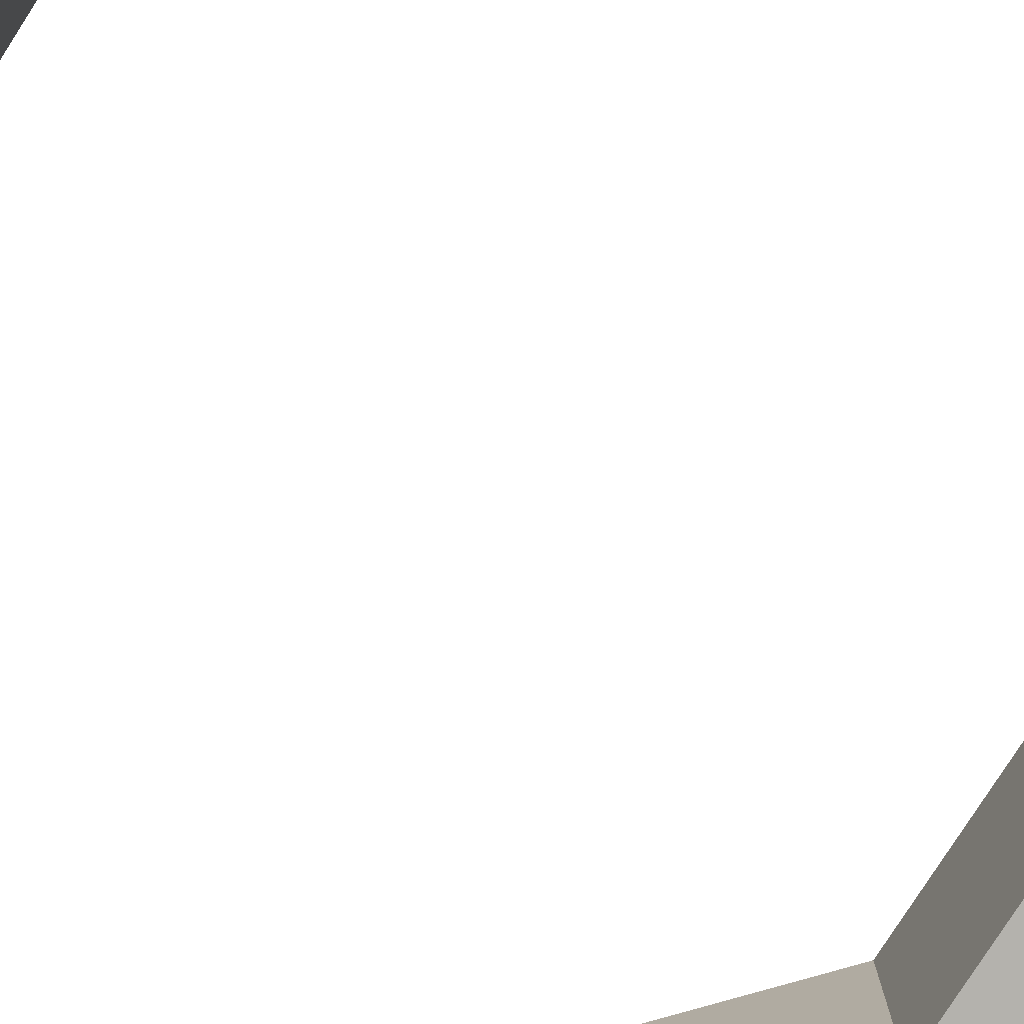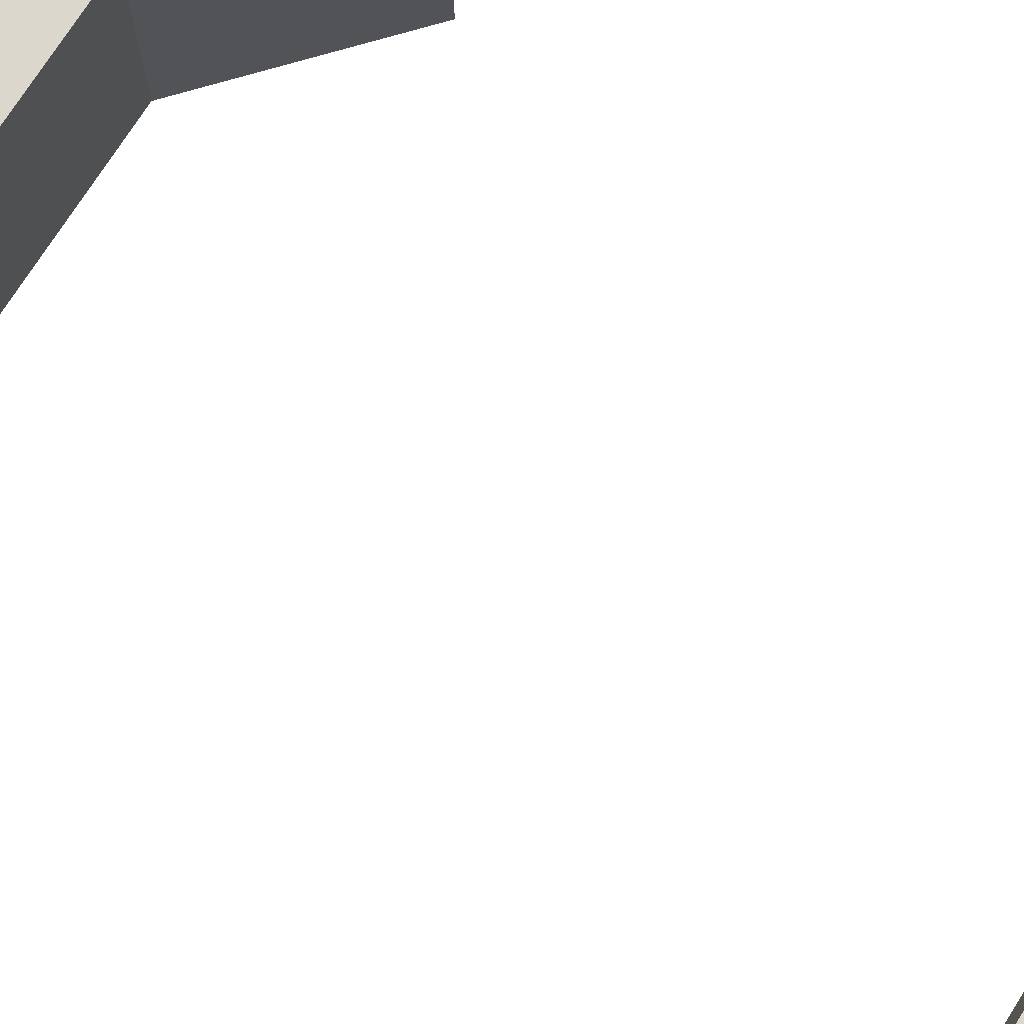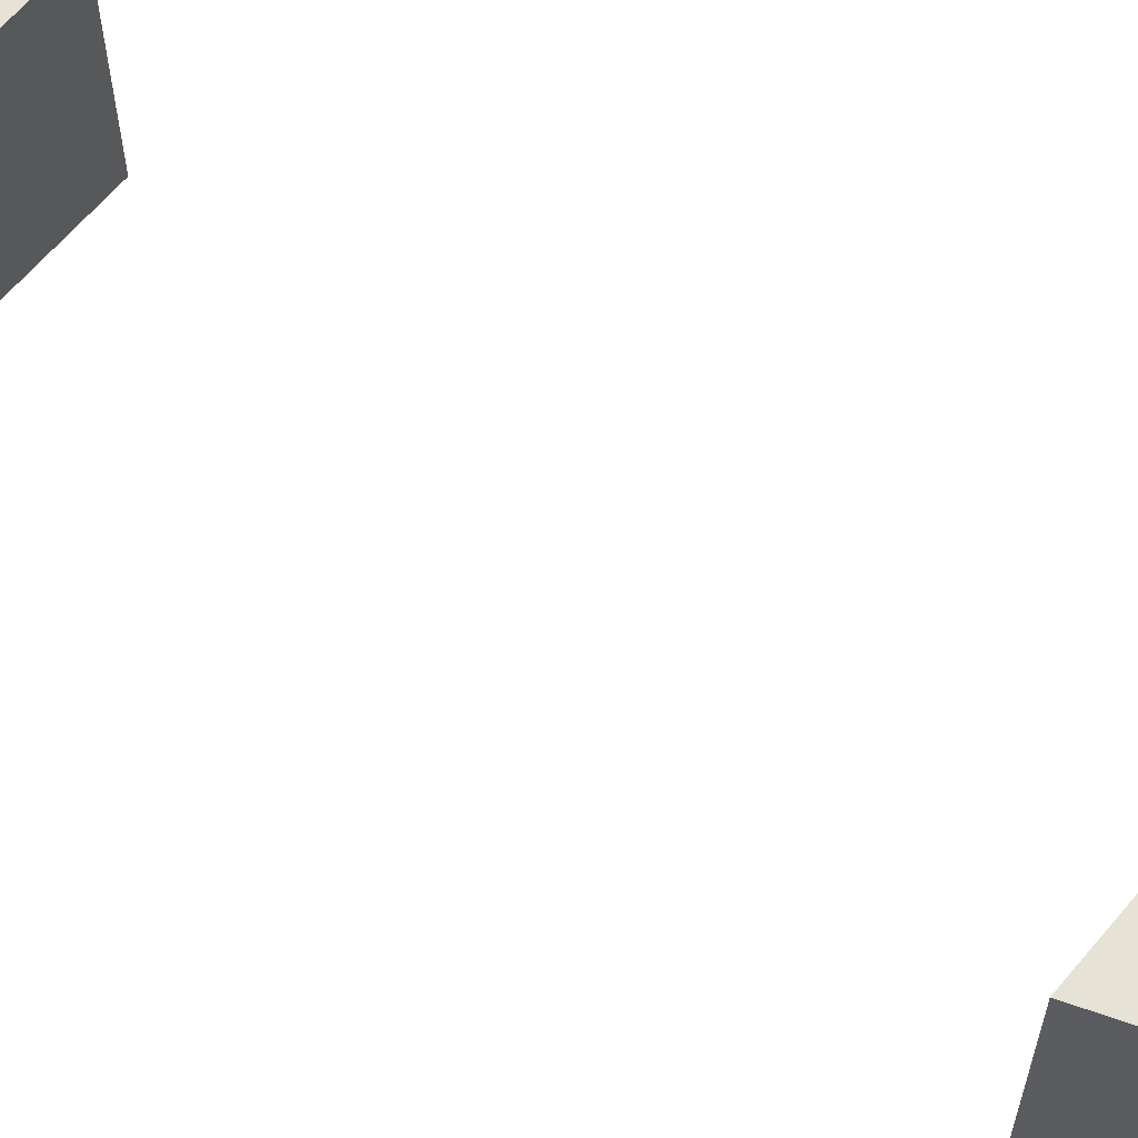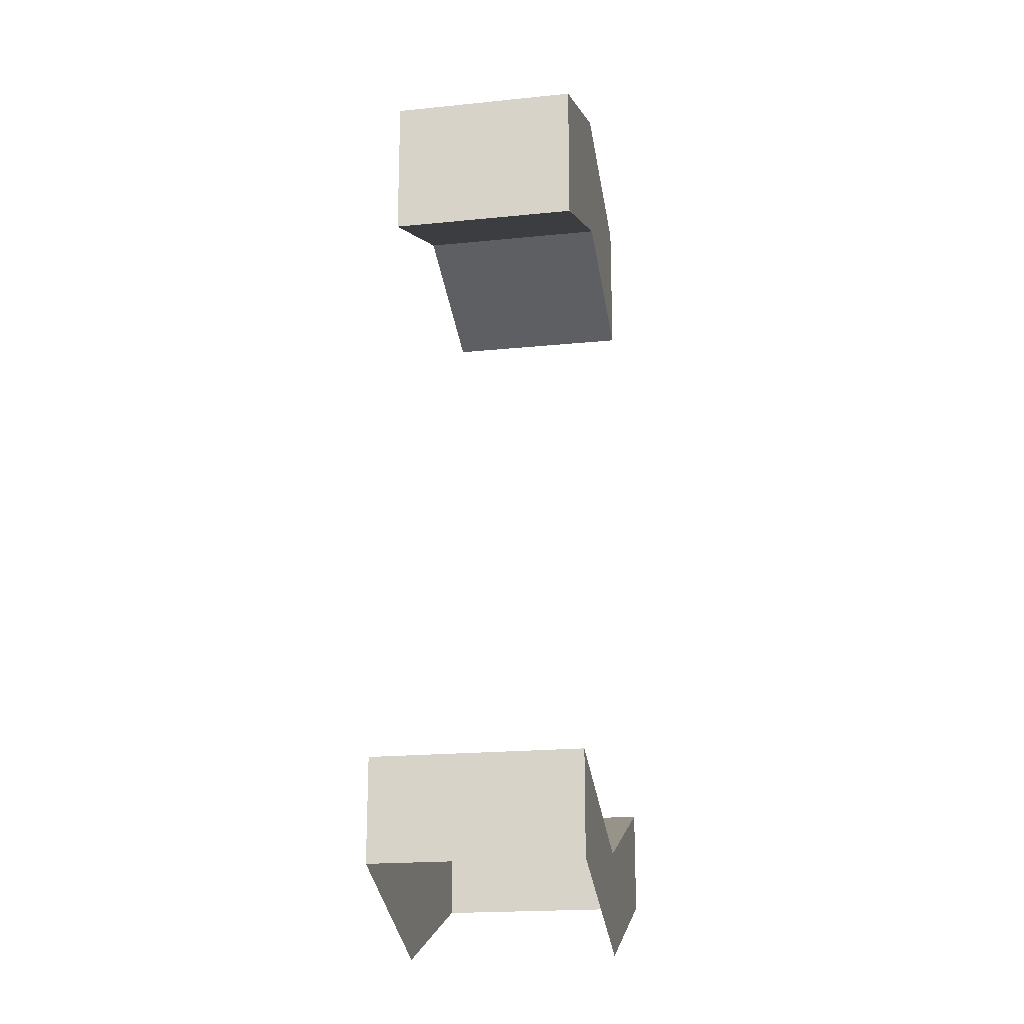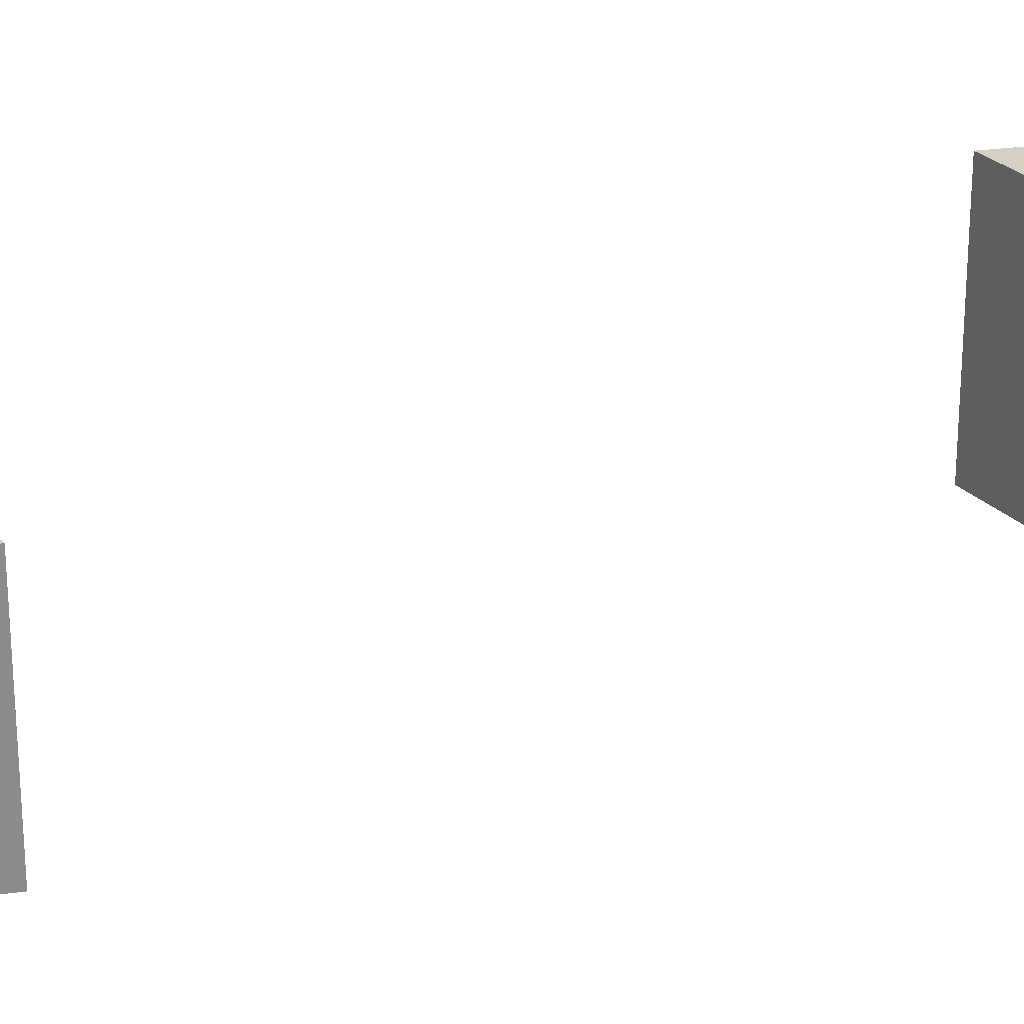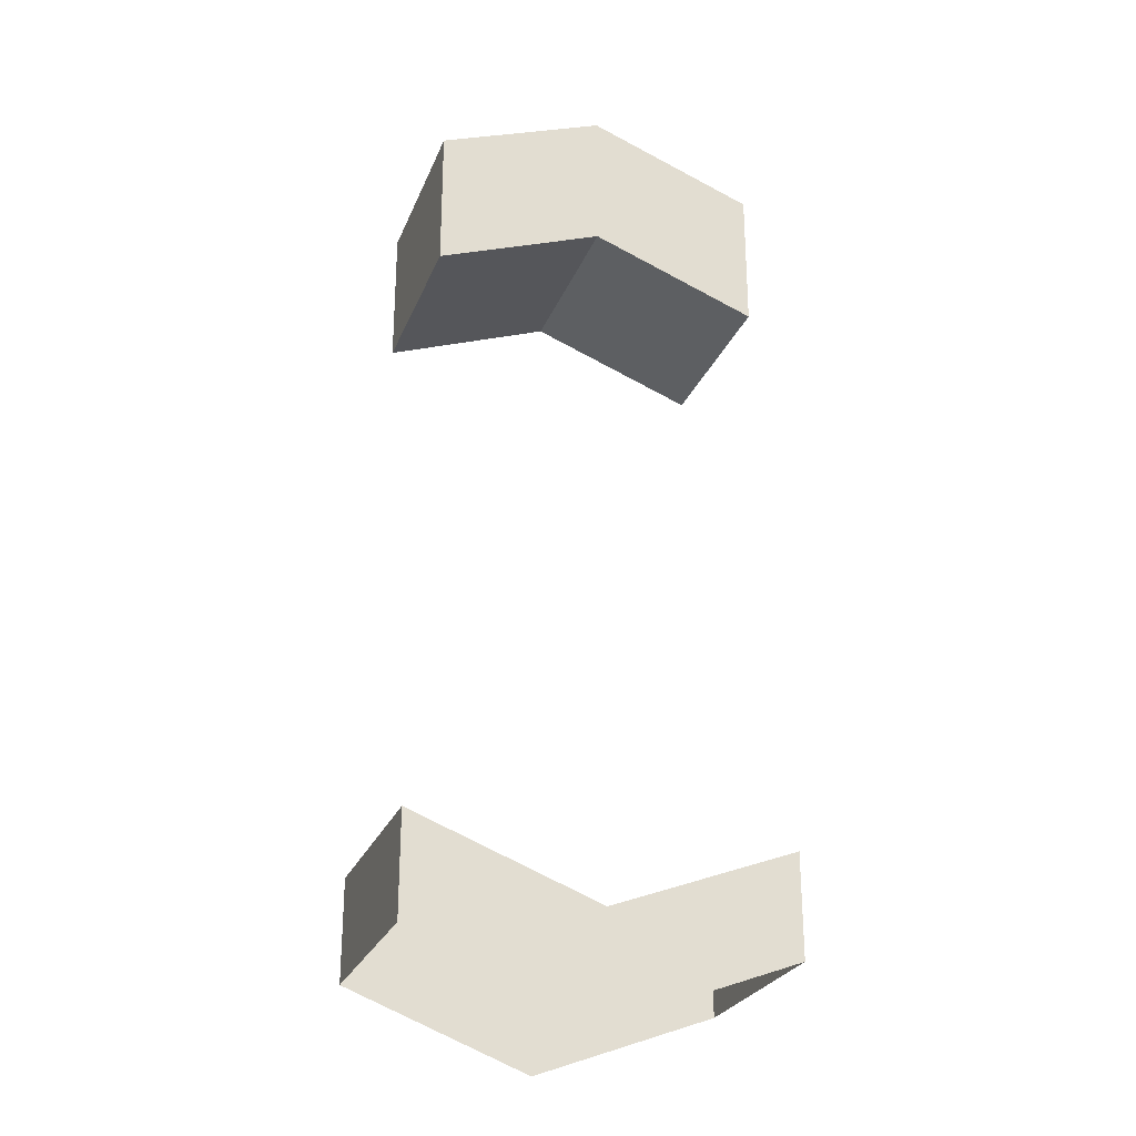
<metadata>
{"format":"obj","ext":"obj","renderer":"f3d","projection":"perspective","resolution":1024,"background":"white","views":[{"elev":-79.6,"azim":-143.4,"up":"+Y"},{"elev":73.4,"azim":143.0,"up":"+Y"},{"elev":63.9,"azim":-70.6,"up":"+Y"},{"elev":-19.4,"azim":-79.2,"up":"+Z"},{"elev":26.4,"azim":77.7,"up":"+Y"},{"elev":-26.6,"azim":-18.9,"up":"+Z"}]}
</metadata>
<code>
o towerDark_Cube.002
v 28.23 138.5 71.95
v -0.3759 138.5 82.74
v -28.98 138.5 71.95
v -28.98 170.8 71.95
v 28.23 170.8 71.95
v -0.3759 170.8 82.74
v 28.23 138.5 47.34
v -0.3759 138.5 58.13
v -28.98 138.5 47.34
v -28.98 170.8 47.34
v 28.23 170.8 47.34
v -0.3759 170.8 58.13
v 31.68 136.6 -70.42
v -0.3759 136.6 -82.51
v -32.43 136.6 -70.42
v 31.68 172.7 -70.42
v -0.3759 172.7 -82.51
v -32.43 172.7 -70.42
v 31.68 136.6 -52.83
v -0.3759 136.6 -64.92
v -32.43 136.6 -52.83
v 31.68 172.7 -52.83
v -0.3759 172.7 -64.92
v -32.43 172.7 -52.83
f 1 11 5
f 5 12 6
f 9 12 8
f 8 11 7
f 3 8 2
f 4 12 10
f 4 9 3
f 1 8 7
f 18 23 17
f 15 20 21
f 19 23 20
f 20 24 21
f 15 24 18
f 16 19 13
f 13 20 14
f 16 23 22
f 1 7 11
f 5 11 12
f 9 10 12
f 8 12 11
f 3 9 8
f 4 6 12
f 4 10 9
f 1 2 8
f 18 24 23
f 15 14 20
f 19 22 23
f 20 23 24
f 15 21 24
f 16 22 19
f 13 19 20
f 16 17 23

</code>
